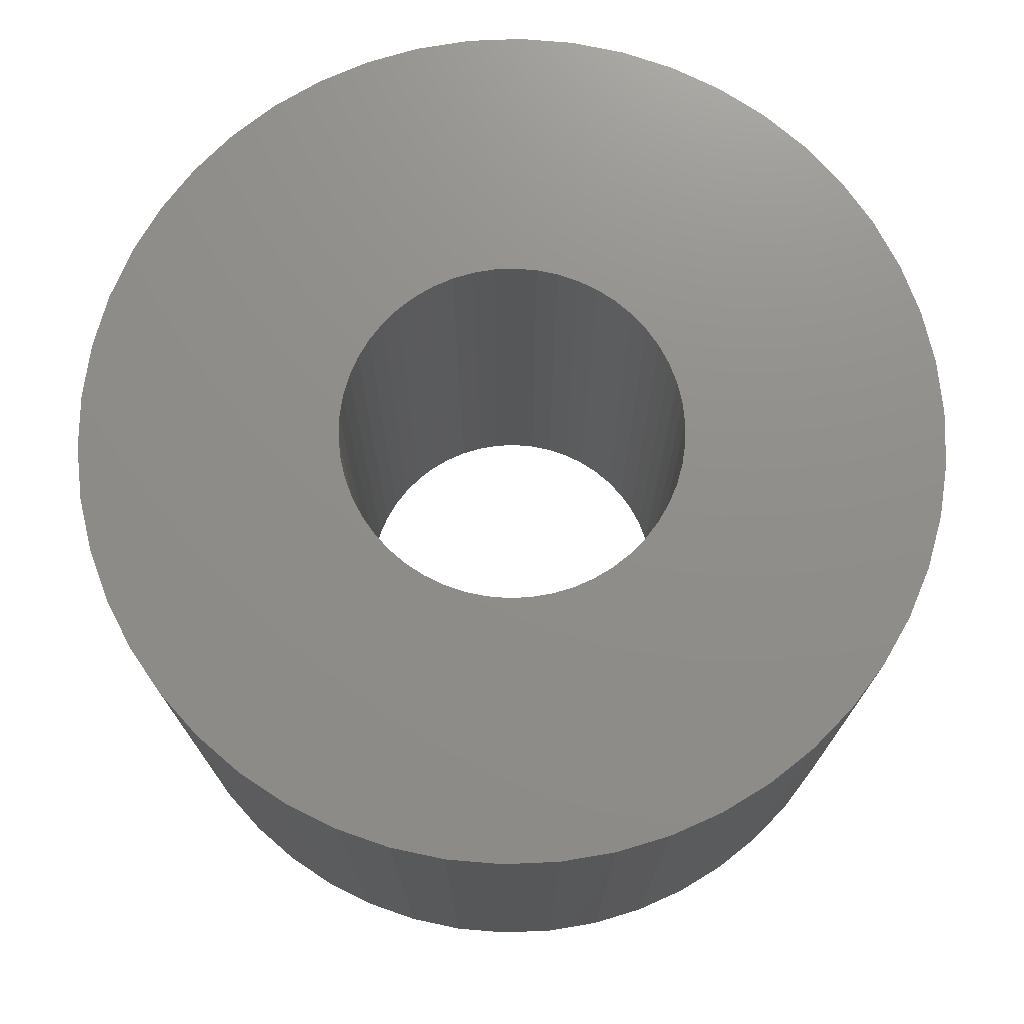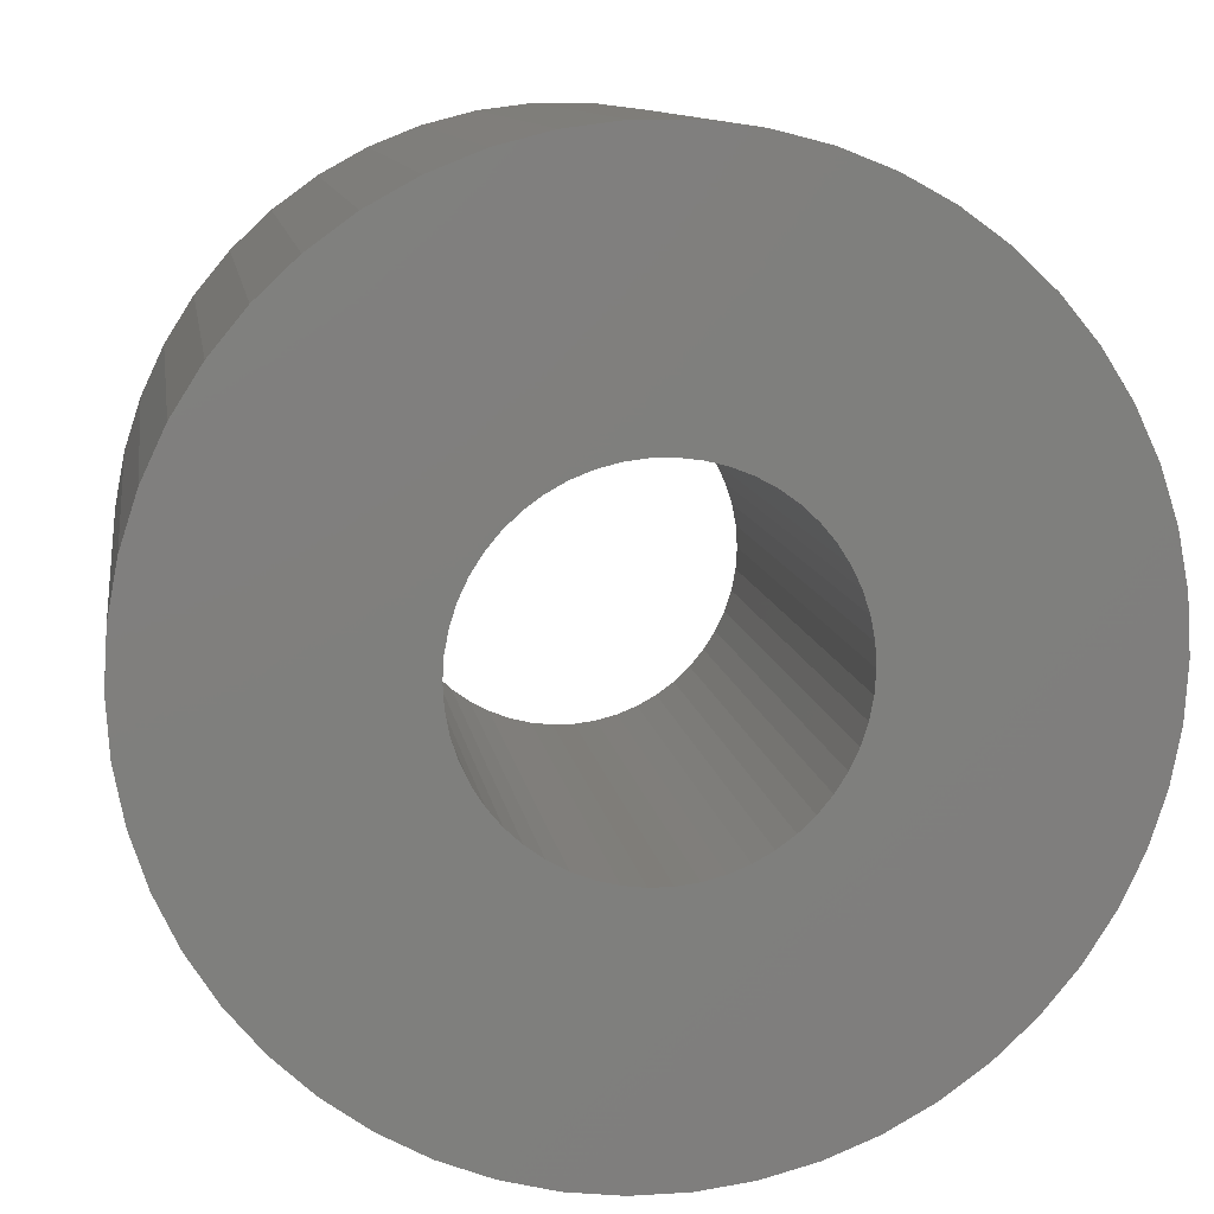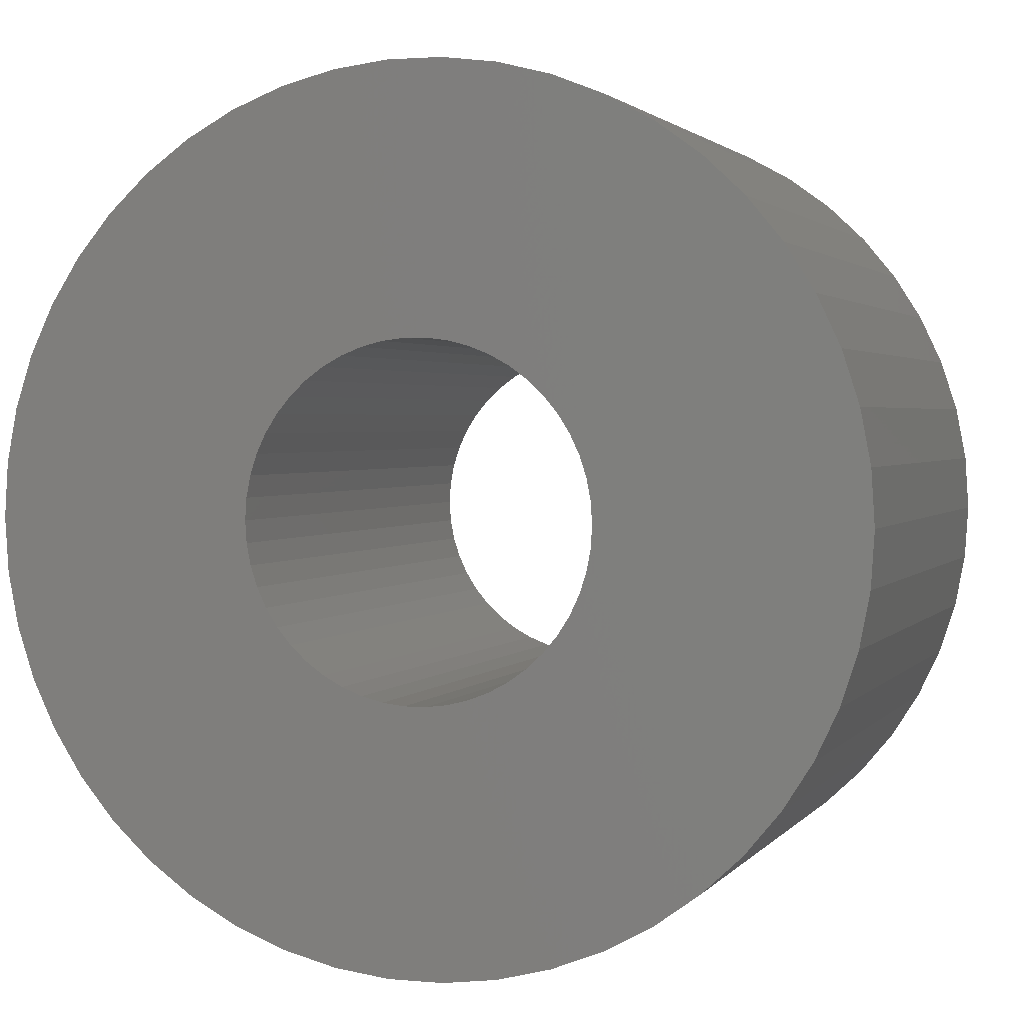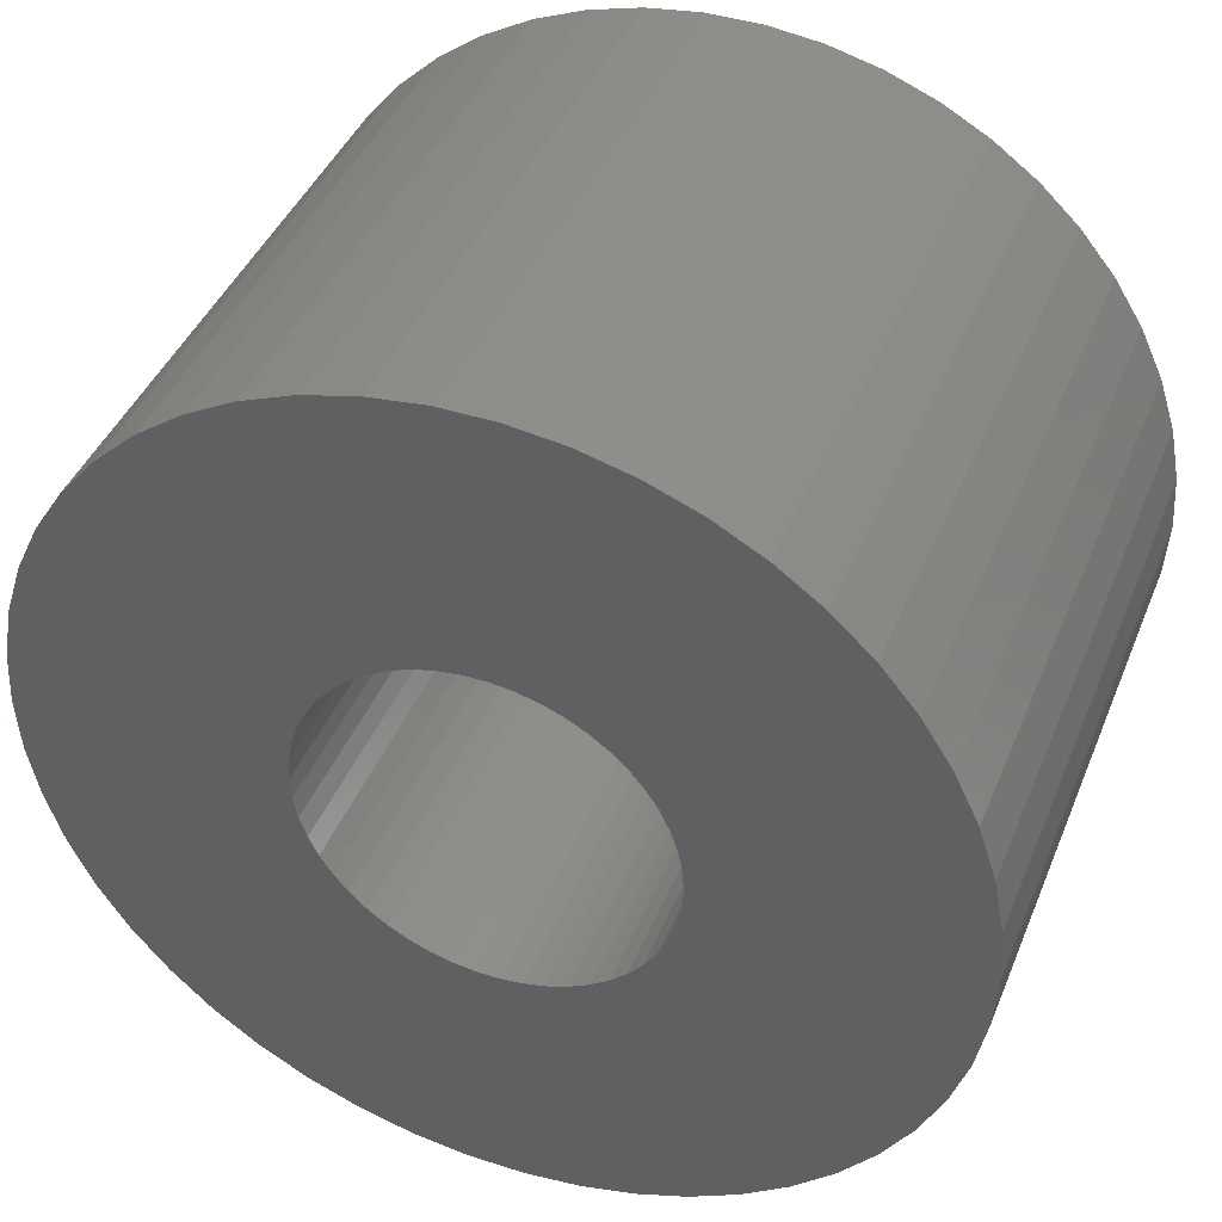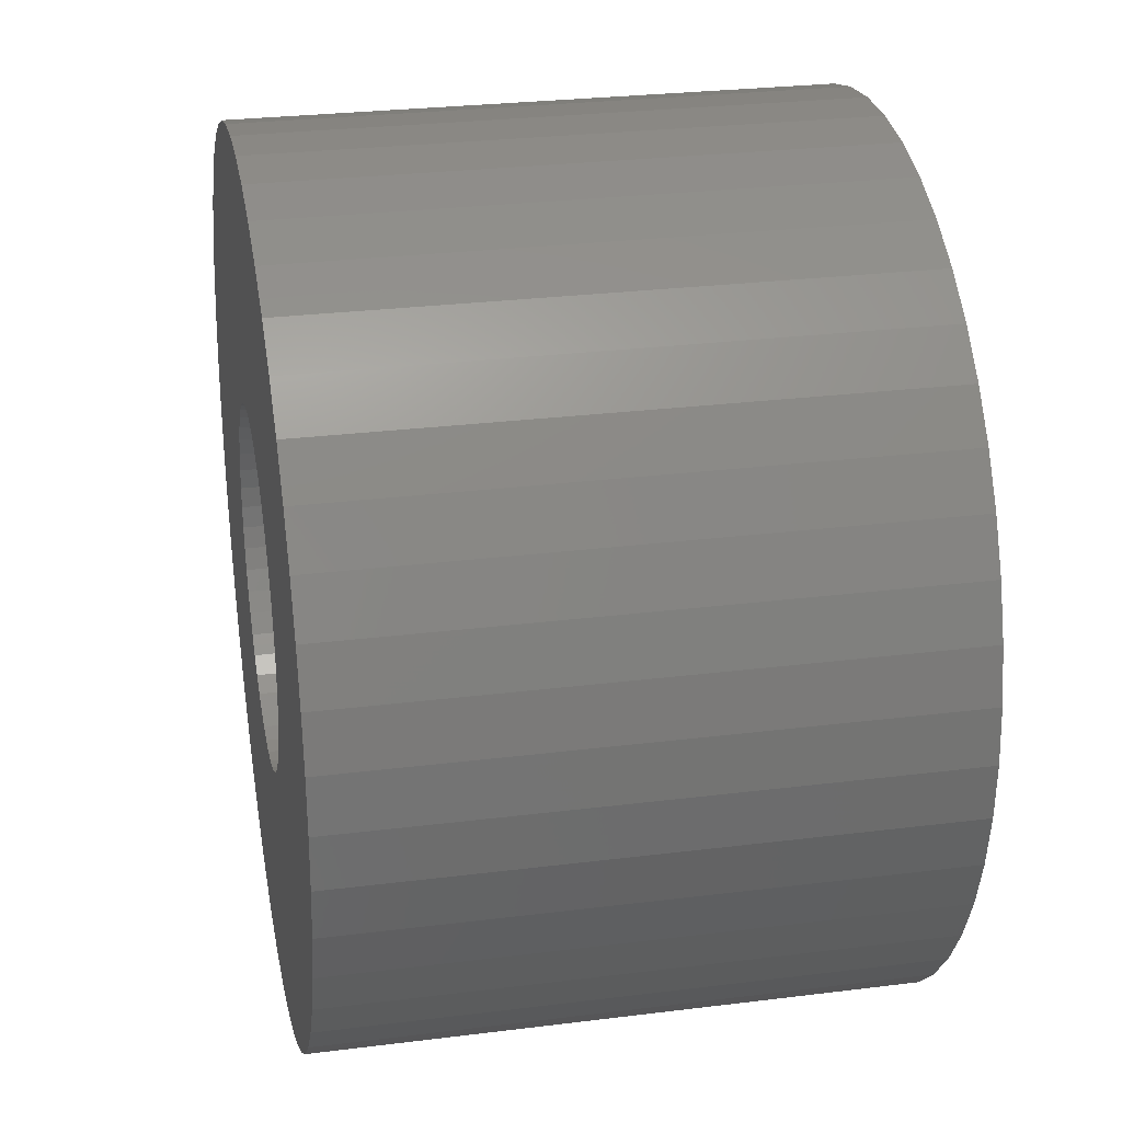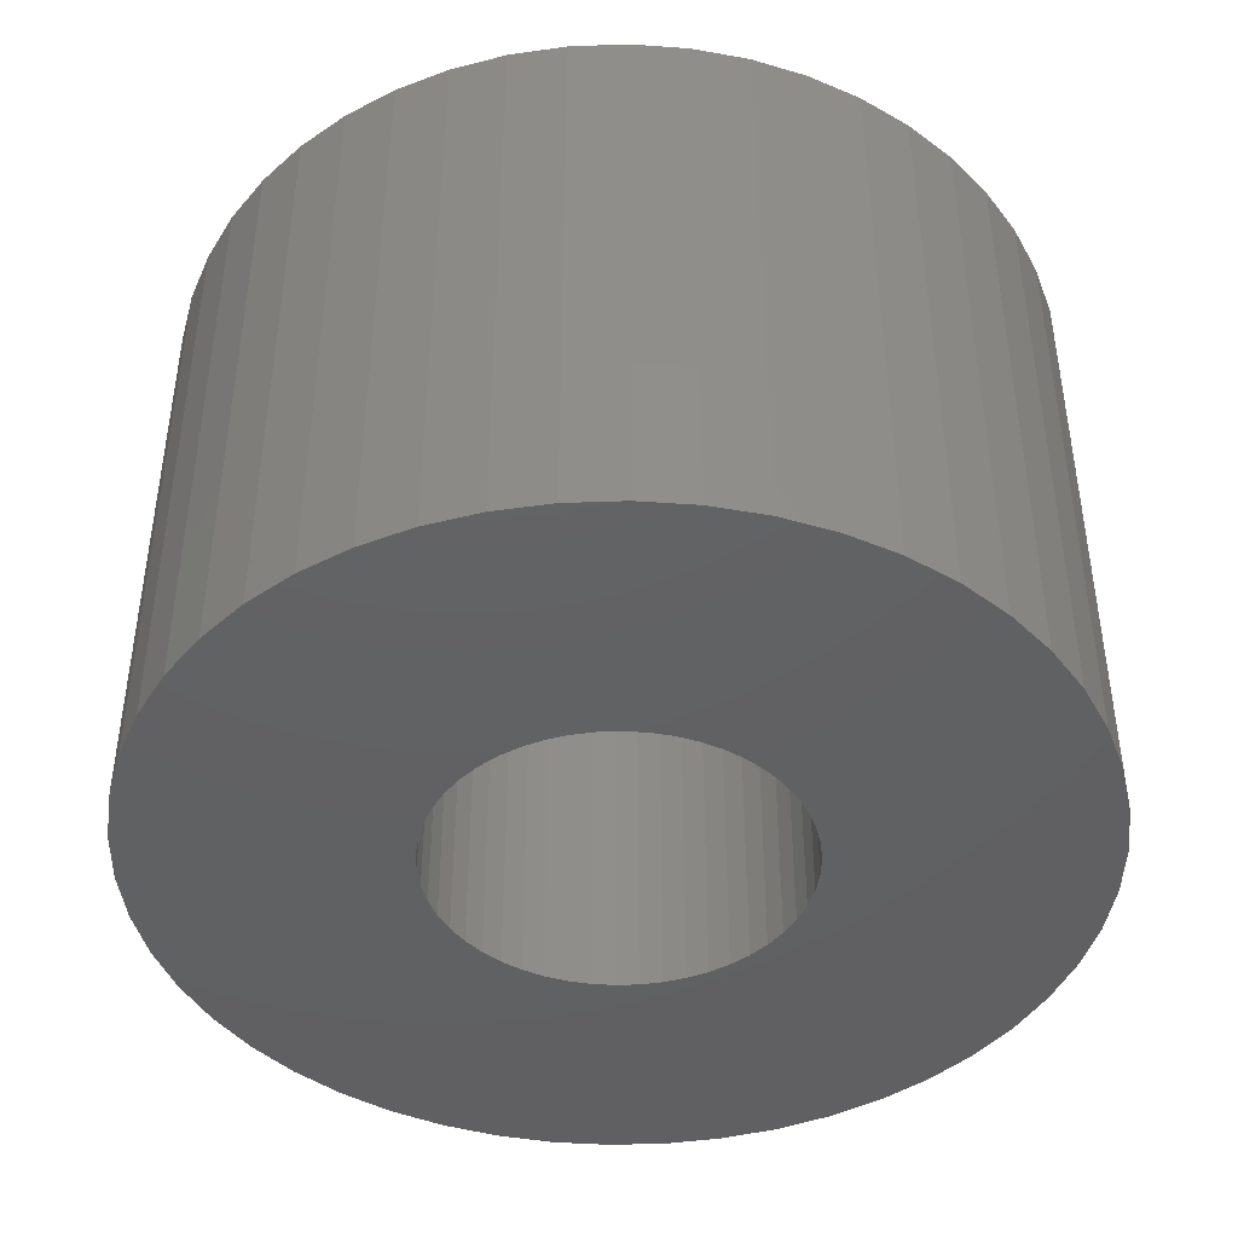
<metadata>
{"format":"stl","ext":"stl","renderer":"f3d","projection":"perspective","resolution":1024,"background":"white","views":[{"elev":73.5,"azim":-16.8,"up":"+Z"},{"elev":10.9,"azim":-8.6,"up":"+Y"},{"elev":2.1,"azim":-161.6,"up":"+Y"},{"elev":42.1,"azim":-158.9,"up":"+Y"},{"elev":27.4,"azim":79.1,"up":"+Y"},{"elev":-43.4,"azim":45.6,"up":"+Z"}]}
</metadata>
<code>
# stl→obj: 200 verts, 400 faces
v 4.5 0 3
v 4.465 0.564 -3
v 4.465 0.564 3
v 4.5 0 -3
v -4.5 0 -3
v -4.465 0.564 3
v -4.465 0.564 -3
v -4.5 0 3
v 0.2826 4.491 -3
v -0.2826 4.491 3
v 0.2826 4.491 3
v -0.2826 4.491 -3
v -0.2826 -4.491 -3
v 0.2826 -4.491 3
v -0.2826 -4.491 3
v 0.2826 -4.491 -3
v 3.28 3.08 -3
v 2.868 3.467 3
v 3.28 3.08 3
v 2.868 3.467 -3
v -2.868 3.467 -3
v -3.28 3.08 3
v -2.868 3.467 3
v -3.28 3.08 -3
v -1.391 4.28 -3
v -1.916 4.072 3
v -1.391 4.28 3
v -1.916 4.072 -3
v 4.184 -1.657 3
v 4.359 -1.119 -3
v 4.359 -1.119 3
v 4.184 -1.657 -3
v 4.184 1.657 3
v 3.943 2.168 -3
v 3.943 2.168 3
v 4.184 1.657 -3
v 4.359 1.119 -3
v 4.359 1.119 3
v 1.916 4.072 -3
v 1.391 4.28 3
v 1.916 4.072 3
v 1.391 4.28 -3
v 0.8432 4.42 3
v 0.8432 4.42 -3
v 2.411 3.799 3
v 2.411 3.799 -3
v -4.184 1.657 -3
v -3.943 2.168 3
v -3.943 2.168 -3
v -4.184 1.657 3
v -4.359 1.119 -3
v -4.359 1.119 3
v -2.411 3.799 3
v -2.411 3.799 -3
v -0.8432 4.42 -3
v -0.8432 4.42 3
v 1.391 -4.28 -3
v 1.916 -4.072 3
v 1.391 -4.28 3
v 1.916 -4.072 -3
v 3.641 2.645 3
v 3.641 2.645 -3
v -3.641 2.645 3
v -3.641 2.645 -3
v 1.8 0 3
v 1.786 0.2256 3
v 4.465 -0.564 3
v 1.743 0.4476 3
v 1.786 -0.2256 3
v 1.674 0.6626 3
v 1.577 0.8672 3
v 1.743 -0.4476 3
v 1.456 1.058 3
v 1.312 1.232 3
v 1.674 -0.6626 3
v 1.147 1.387 3
v 3.943 -2.168 3
v 0.9645 1.52 3
v 1.577 -0.8672 3
v 3.641 -2.645 3
v 0.7664 1.629 3
v 0.5562 1.712 3
v 0.3373 1.768 3
v 0.113 1.796 3
v -0.113 1.796 3
v -0.3373 1.768 3
v -0.5562 1.712 3
v -0.7664 1.629 3
v -0.9645 1.52 3
v -1.147 1.387 3
v -1.312 1.232 3
v -1.456 1.058 3
v -1.577 0.8672 3
v 1.456 -1.058 3
v 3.28 -3.08 3
v 1.312 -1.232 3
v 2.868 -3.467 3
v 1.147 -1.387 3
v 2.411 -3.799 3
v 0.9645 -1.52 3
v 0.7664 -1.629 3
v 0.5562 -1.712 3
v 0.8432 -4.42 3
v 0.3373 -1.768 3
v 0.113 -1.796 3
v -0.113 -1.796 3
v -0.3373 -1.768 3
v -0.8432 -4.42 3
v -0.5562 -1.712 3
v -1.391 -4.28 3
v -0.7664 -1.629 3
v -1.916 -4.072 3
v -0.9645 -1.52 3
v -2.411 -3.799 3
v -1.147 -1.387 3
v -2.868 -3.467 3
v -1.312 -1.232 3
v -3.28 -3.08 3
v -1.456 -1.058 3
v -3.641 -2.645 3
v -1.577 -0.8672 3
v -3.943 -2.168 3
v -1.674 -0.6626 3
v -4.184 -1.657 3
v -1.743 -0.4476 3
v -4.359 -1.119 3
v -1.786 -0.2256 3
v -4.465 -0.564 3
v -1.8 0 3
v -1.674 0.6626 3
v -1.743 0.4476 3
v -1.786 0.2256 3
v 4.465 -0.564 -3
v 3.943 -2.168 -3
v 3.641 -2.645 -3
v -3.28 -3.08 -3
v -2.868 -3.467 -3
v -3.943 -2.168 -3
v -4.184 -1.657 -3
v -3.641 -2.645 -3
v 1.8 0 -3
v 1.786 -0.2256 -3
v 1.743 -0.4476 -3
v 1.786 0.2256 -3
v 1.674 -0.6626 -3
v 1.577 -0.8672 -3
v 1.743 0.4476 -3
v 1.456 -1.058 -3
v 3.28 -3.08 -3
v 1.312 -1.232 -3
v 2.868 -3.467 -3
v 1.674 0.6626 -3
v 1.147 -1.387 -3
v 2.411 -3.799 -3
v 0.9645 -1.52 -3
v 1.577 0.8672 -3
v 0.7664 -1.629 -3
v 0.5562 -1.712 -3
v 0.8432 -4.42 -3
v 0.3373 -1.768 -3
v 0.113 -1.796 -3
v -0.113 -1.796 -3
v -0.3373 -1.768 -3
v -0.8432 -4.42 -3
v -0.5562 -1.712 -3
v -1.391 -4.28 -3
v -0.7664 -1.629 -3
v -1.916 -4.072 -3
v -0.9645 -1.52 -3
v -2.411 -3.799 -3
v -1.147 -1.387 -3
v -1.312 -1.232 -3
v -1.456 -1.058 -3
v -1.577 -0.8672 -3
v 1.456 1.058 -3
v 1.312 1.232 -3
v 1.147 1.387 -3
v 0.9645 1.52 -3
v 0.7664 1.629 -3
v 0.5562 1.712 -3
v 0.3373 1.768 -3
v 0.113 1.796 -3
v -0.113 1.796 -3
v -0.3373 1.768 -3
v -0.5562 1.712 -3
v -0.7664 1.629 -3
v -0.9645 1.52 -3
v -1.147 1.387 -3
v -1.312 1.232 -3
v -1.456 1.058 -3
v -1.577 0.8672 -3
v -1.674 0.6626 -3
v -1.743 0.4476 -3
v -1.786 0.2256 -3
v -1.8 0 -3
v -1.674 -0.6626 -3
v -1.743 -0.4476 -3
v -4.359 -1.119 -3
v -1.786 -0.2256 -3
v -4.465 -0.564 -3
f 1 2 3
f 2 1 4
f 5 6 7
f 6 5 8
f 9 10 11
f 10 9 12
f 13 14 15
f 14 13 16
f 17 18 19
f 18 17 20
f 21 22 23
f 22 21 24
f 25 26 27
f 26 25 28
f 29 30 31
f 30 29 32
f 33 34 35
f 34 33 36
f 3 37 38
f 37 3 2
f 39 40 41
f 40 39 42
f 42 43 40
f 43 42 44
f 20 45 18
f 45 20 46
f 47 48 49
f 48 47 50
f 51 50 47
f 50 51 52
f 28 53 26
f 53 28 54
f 55 27 56
f 27 55 25
f 57 58 59
f 58 57 60
f 38 36 33
f 36 38 37
f 61 17 19
f 17 61 62
f 35 62 61
f 62 35 34
f 44 11 43
f 11 44 9
f 46 41 45
f 41 46 39
f 49 63 64
f 63 49 48
f 64 22 24
f 22 64 63
f 7 52 51
f 52 7 6
f 65 1 3
f 66 3 38
f 1 65 67
f 68 38 33
f 69 67 65
f 70 33 35
f 67 69 31
f 71 35 61
f 72 31 69
f 73 61 19
f 31 72 29
f 74 19 18
f 75 29 72
f 76 18 45
f 29 75 77
f 78 45 41
f 79 77 75
f 77 79 80
f 3 66 65
f 38 68 66
f 33 70 68
f 35 71 70
f 61 73 71
f 81 41 40
f 19 74 73
f 18 76 74
f 45 78 76
f 82 40 43
f 41 81 78
f 40 82 81
f 43 83 82
f 11 83 43
f 11 84 83
f 11 85 84
f 10 85 11
f 10 86 85
f 56 86 10
f 86 56 87
f 27 87 56
f 87 27 88
f 26 88 27
f 88 26 89
f 53 89 26
f 89 53 90
f 23 90 53
f 90 23 91
f 22 91 23
f 91 22 92
f 92 63 93
f 63 92 22
f 94 80 79
f 80 94 95
f 96 95 94
f 95 96 97
f 98 97 96
f 97 98 99
f 100 99 98
f 99 100 58
f 101 58 100
f 58 101 59
f 102 59 101
f 59 102 103
f 104 103 102
f 104 14 103
f 105 14 104
f 106 14 105
f 106 15 14
f 107 15 106
f 108 107 109
f 110 109 111
f 107 108 15
f 112 111 113
f 114 113 115
f 116 115 117
f 109 110 108
f 118 117 119
f 120 119 121
f 122 121 123
f 124 123 125
f 126 125 127
f 111 112 110
f 128 127 129
f 48 93 63
f 93 48 130
f 113 114 112
f 50 130 48
f 115 116 114
f 130 50 131
f 117 118 116
f 52 131 50
f 119 120 118
f 131 52 132
f 121 122 120
f 6 132 52
f 123 124 122
f 132 6 129
f 125 126 124
f 8 129 6
f 127 128 126
f 129 8 128
f 54 23 53
f 23 54 21
f 12 56 10
f 56 12 55
f 67 4 1
f 4 67 133
f 80 134 77
f 134 80 135
f 31 133 67
f 133 31 30
f 136 116 118
f 116 136 137
f 138 124 139
f 124 138 122
f 140 122 138
f 122 140 120
f 141 4 133
f 142 133 30
f 4 141 2
f 143 30 32
f 144 2 141
f 145 32 134
f 2 144 37
f 146 134 135
f 147 37 144
f 148 135 149
f 37 147 36
f 150 149 151
f 152 36 147
f 153 151 154
f 36 152 34
f 155 154 60
f 156 34 152
f 34 156 62
f 133 142 141
f 30 143 142
f 32 145 143
f 134 146 145
f 135 148 146
f 157 60 57
f 149 150 148
f 151 153 150
f 154 155 153
f 158 57 159
f 60 157 155
f 57 158 157
f 159 160 158
f 16 160 159
f 16 161 160
f 16 162 161
f 13 162 16
f 13 163 162
f 164 163 13
f 163 164 165
f 166 165 164
f 165 166 167
f 168 167 166
f 167 168 169
f 170 169 168
f 169 170 171
f 137 171 170
f 171 137 172
f 136 172 137
f 172 136 173
f 173 140 174
f 140 173 136
f 175 62 156
f 62 175 17
f 176 17 175
f 17 176 20
f 177 20 176
f 20 177 46
f 178 46 177
f 46 178 39
f 179 39 178
f 39 179 42
f 180 42 179
f 42 180 44
f 181 44 180
f 181 9 44
f 182 9 181
f 183 9 182
f 183 12 9
f 184 12 183
f 55 184 185
f 25 185 186
f 184 55 12
f 28 186 187
f 54 187 188
f 21 188 189
f 185 25 55
f 24 189 190
f 64 190 191
f 49 191 192
f 47 192 193
f 51 193 194
f 186 28 25
f 7 194 195
f 138 174 140
f 174 138 196
f 187 54 28
f 139 196 138
f 188 21 54
f 196 139 197
f 189 24 21
f 198 197 139
f 190 64 24
f 197 198 199
f 191 49 64
f 200 199 198
f 192 47 49
f 199 200 195
f 193 51 47
f 5 195 200
f 194 7 51
f 195 5 7
f 16 103 14
f 103 16 159
f 154 97 99
f 97 154 151
f 77 32 29
f 32 77 134
f 166 108 110
f 108 166 164
f 136 120 140
f 120 136 118
f 139 126 198
f 126 139 124
f 95 135 80
f 135 95 149
f 60 99 58
f 99 60 154
f 164 15 108
f 15 164 13
f 168 110 112
f 110 168 166
f 198 128 200
f 128 198 126
f 200 8 5
f 8 200 128
f 151 95 97
f 95 151 149
f 159 59 103
f 59 159 57
f 170 112 114
f 112 170 168
f 137 114 116
f 114 137 170
f 141 66 144
f 66 141 65
f 129 194 132
f 194 129 195
f 183 84 85
f 84 183 182
f 177 74 76
f 74 177 176
f 189 90 91
f 90 189 188
f 186 87 88
f 87 186 185
f 152 71 156
f 71 152 70
f 144 68 147
f 68 144 66
f 180 81 82
f 81 180 179
f 181 82 83
f 82 181 180
f 178 76 78
f 76 178 177
f 130 191 93
f 191 130 192
f 93 190 92
f 190 93 191
f 131 192 130
f 192 131 193
f 188 89 90
f 89 188 187
f 184 85 86
f 85 184 183
f 142 65 141
f 65 142 69
f 162 107 106
f 107 162 163
f 160 105 104
f 105 160 161
f 147 70 152
f 70 147 68
f 175 74 176
f 74 175 73
f 156 73 175
f 73 156 71
f 182 83 84
f 83 182 181
f 179 78 81
f 78 179 178
f 92 189 91
f 189 92 190
f 132 193 131
f 193 132 194
f 185 86 87
f 86 185 184
f 143 69 142
f 69 143 72
f 123 197 125
f 197 123 196
f 157 102 101
f 102 157 158
f 158 104 102
f 104 158 160
f 187 88 89
f 88 187 186
f 155 101 100
f 101 155 157
f 150 98 96
f 98 150 153
f 146 75 145
f 75 146 79
f 150 94 148
f 94 150 96
f 165 111 109
f 111 165 167
f 117 173 119
f 173 117 172
f 127 195 129
f 195 127 199
f 153 100 98
f 100 153 155
f 145 72 143
f 72 145 75
f 148 79 146
f 79 148 94
f 161 106 105
f 106 161 162
f 163 109 107
f 109 163 165
f 169 115 113
f 115 169 171
f 171 117 115
f 117 171 172
f 125 199 127
f 199 125 197
f 167 113 111
f 113 167 169
f 119 174 121
f 174 119 173
f 121 196 123
f 196 121 174

</code>
